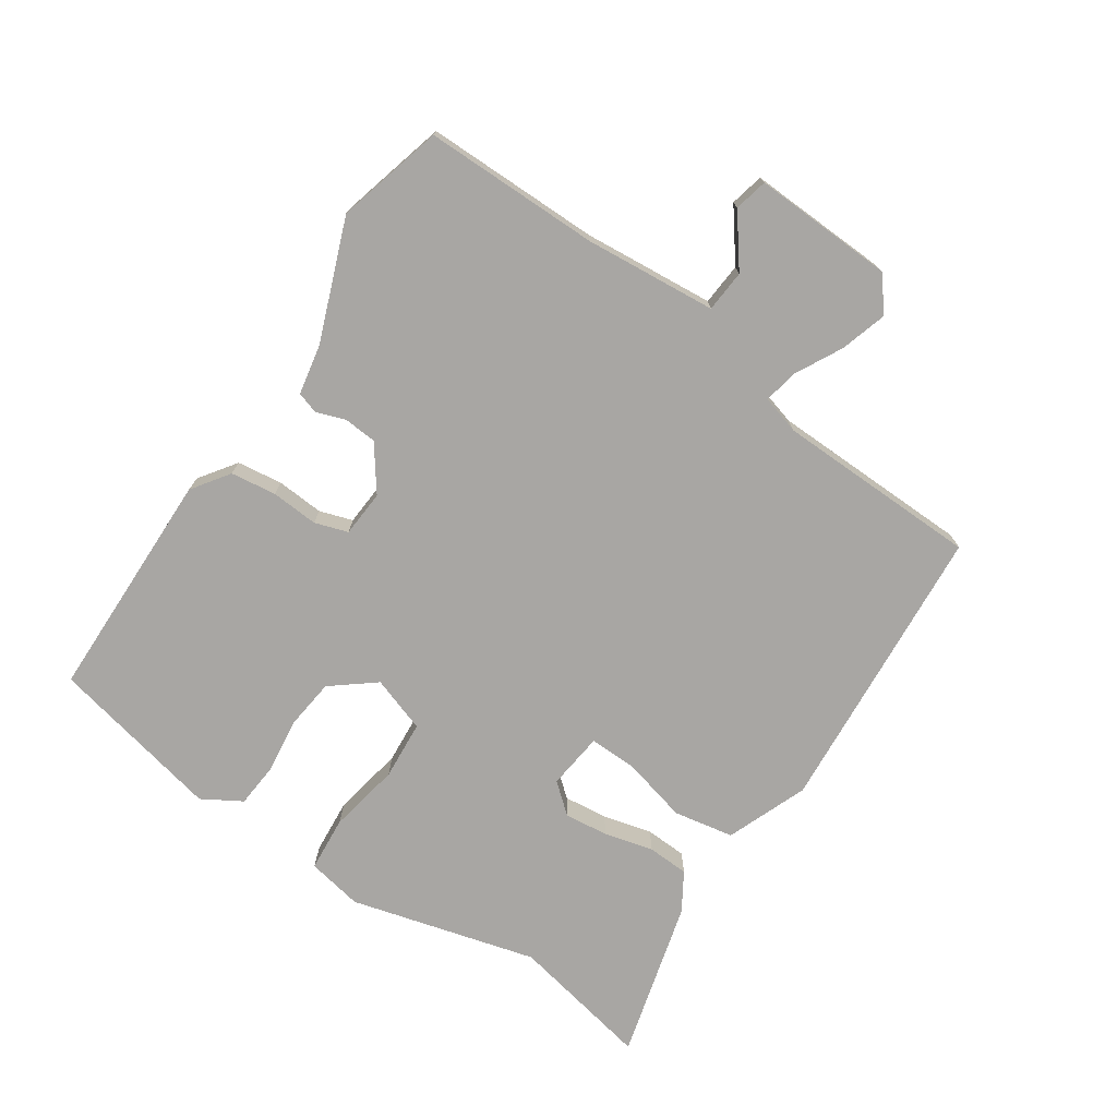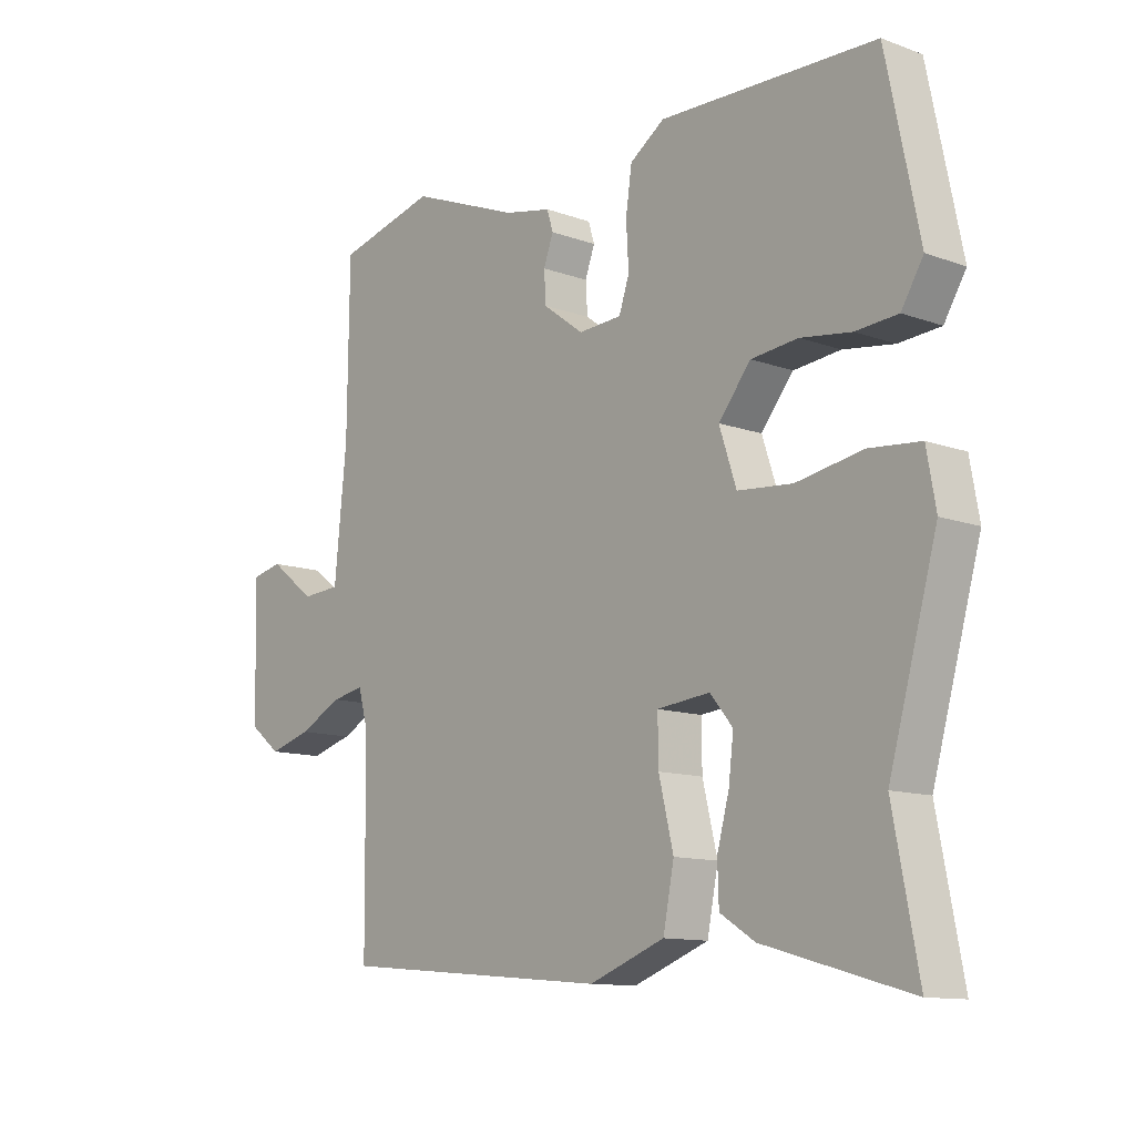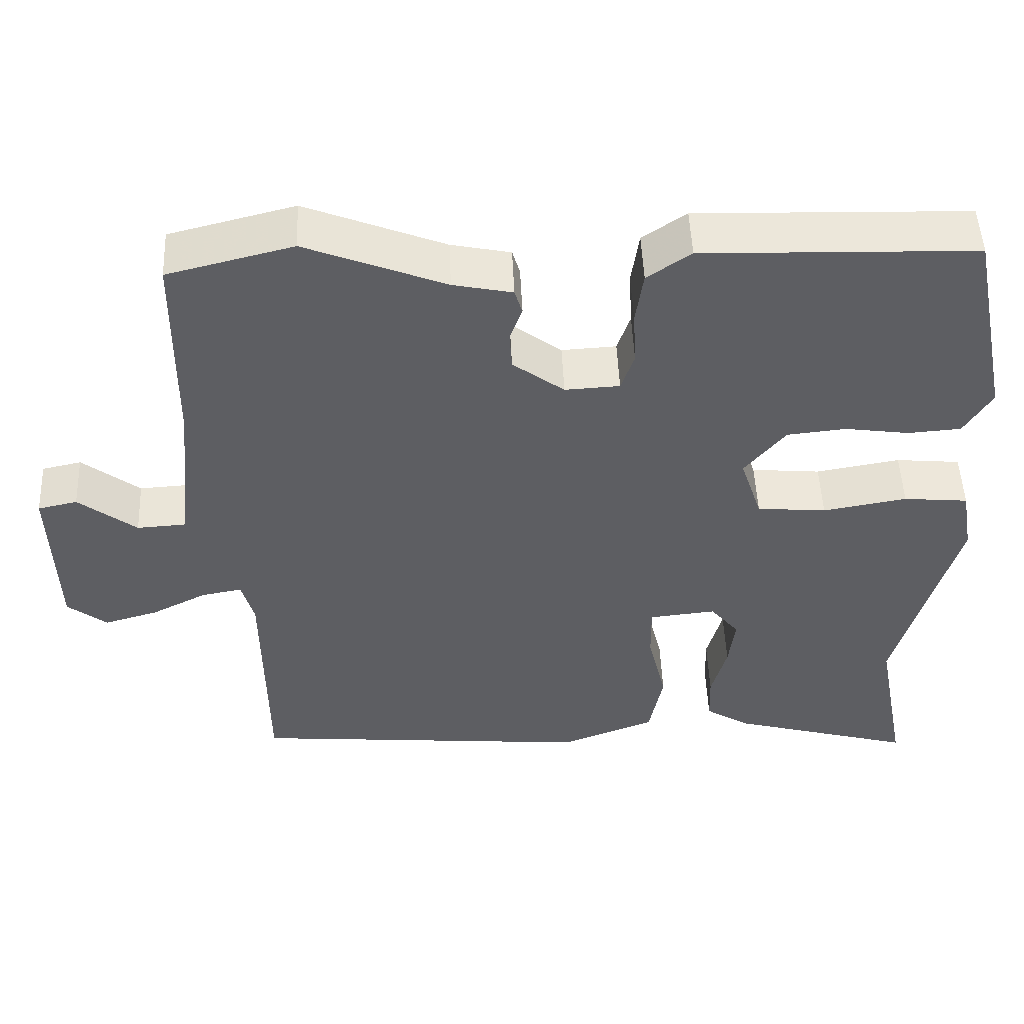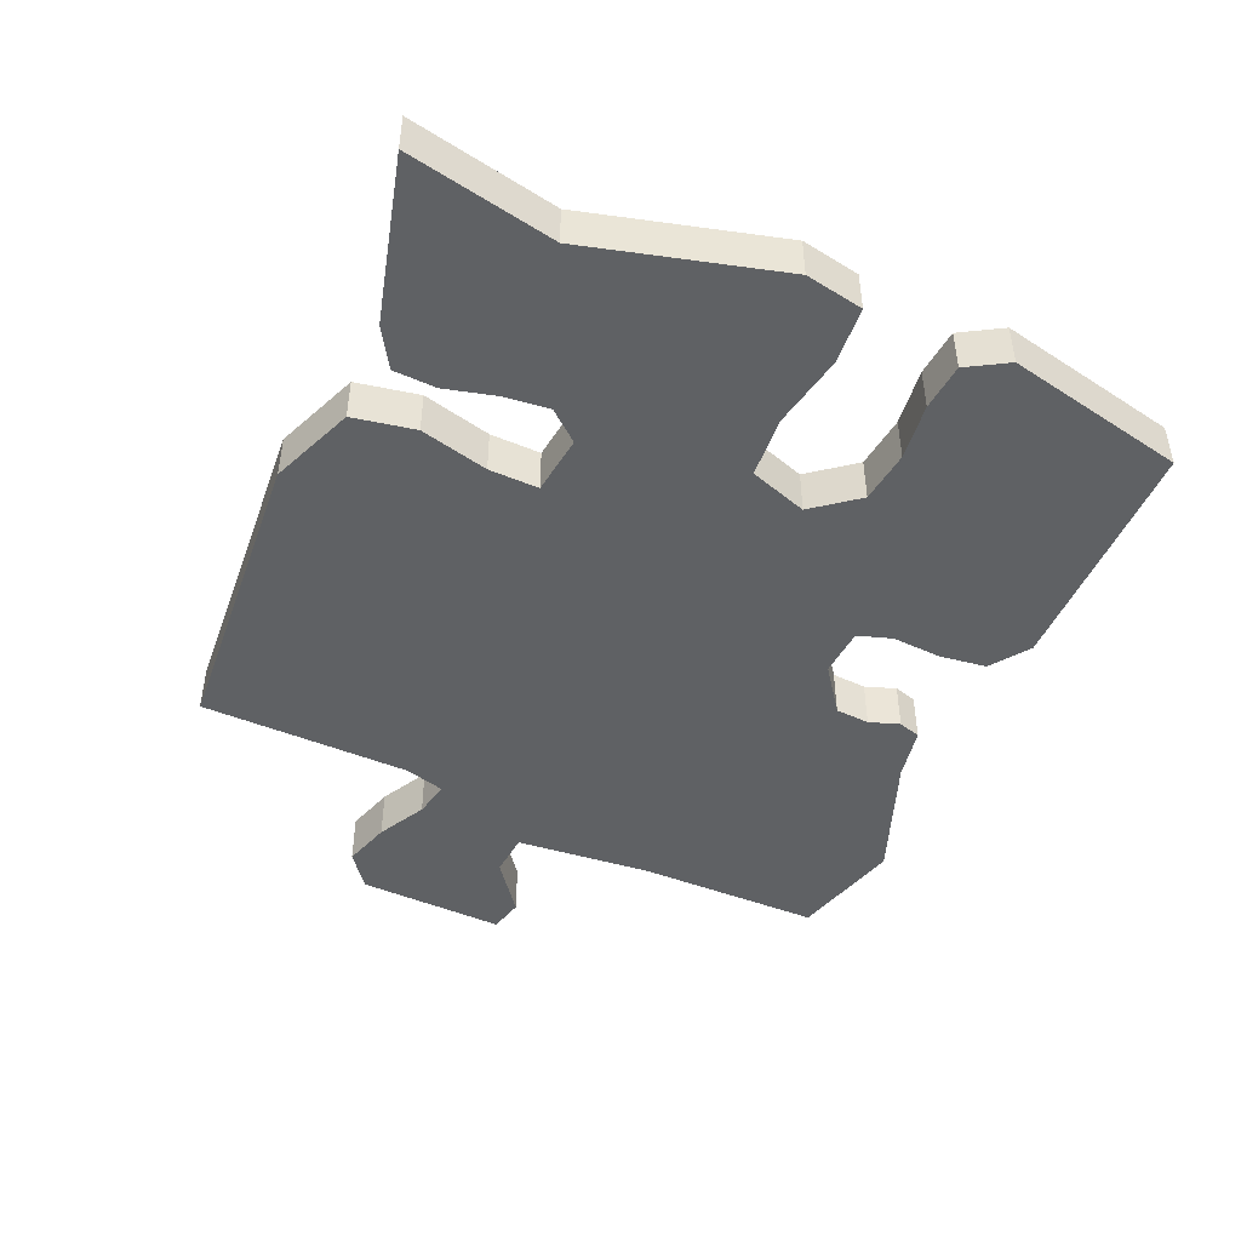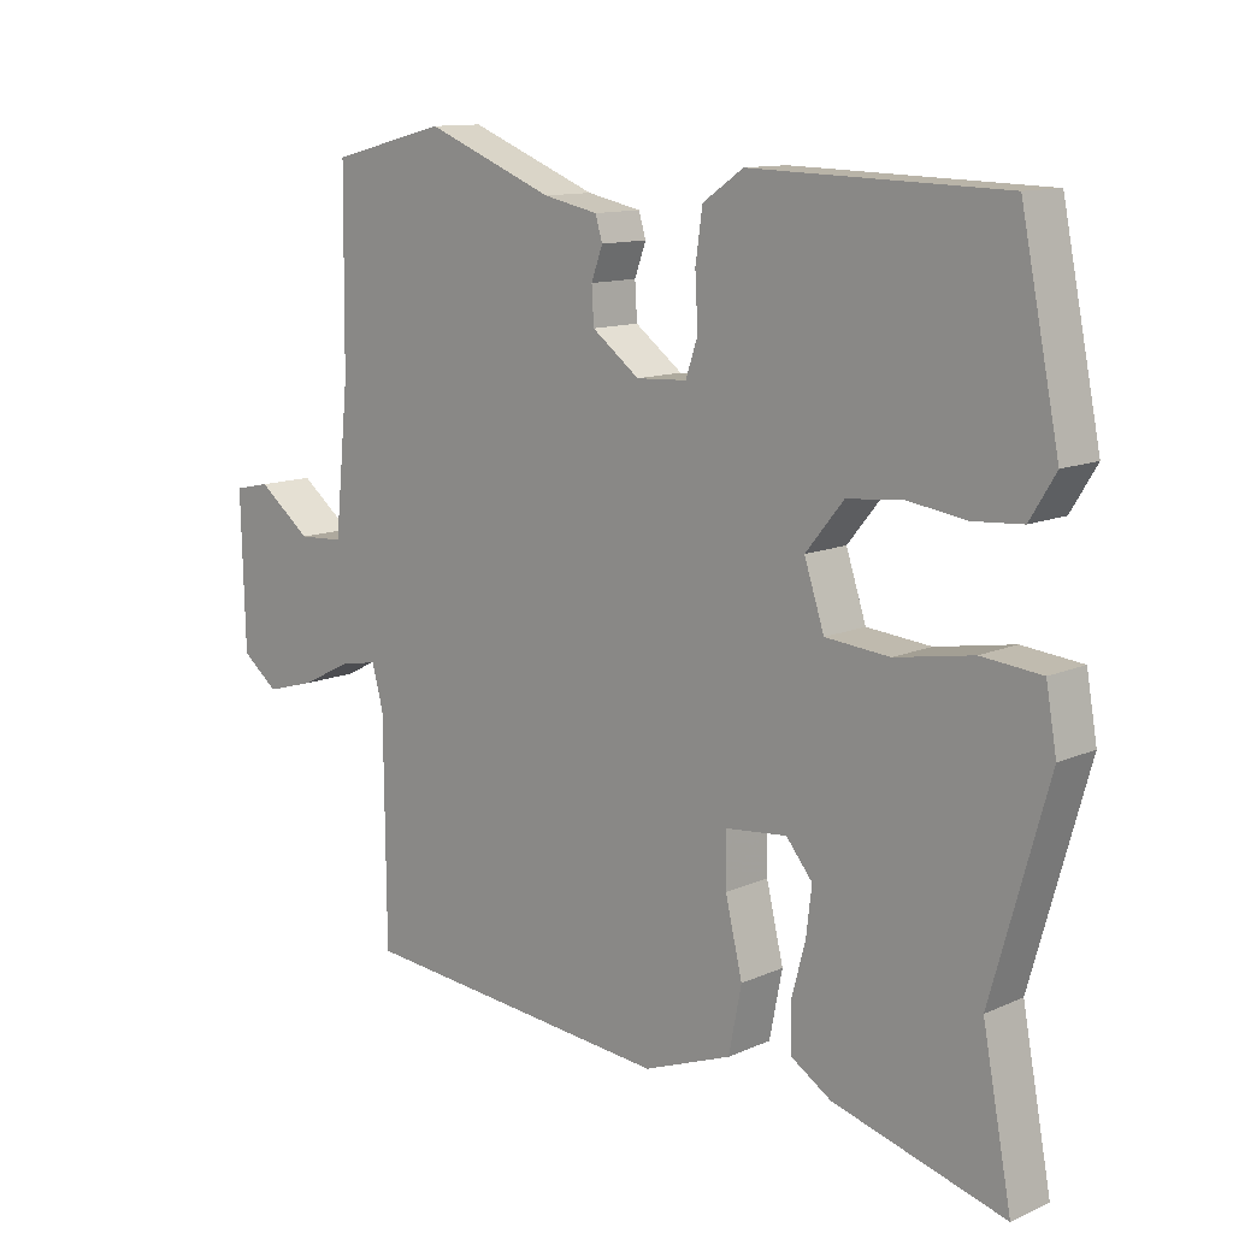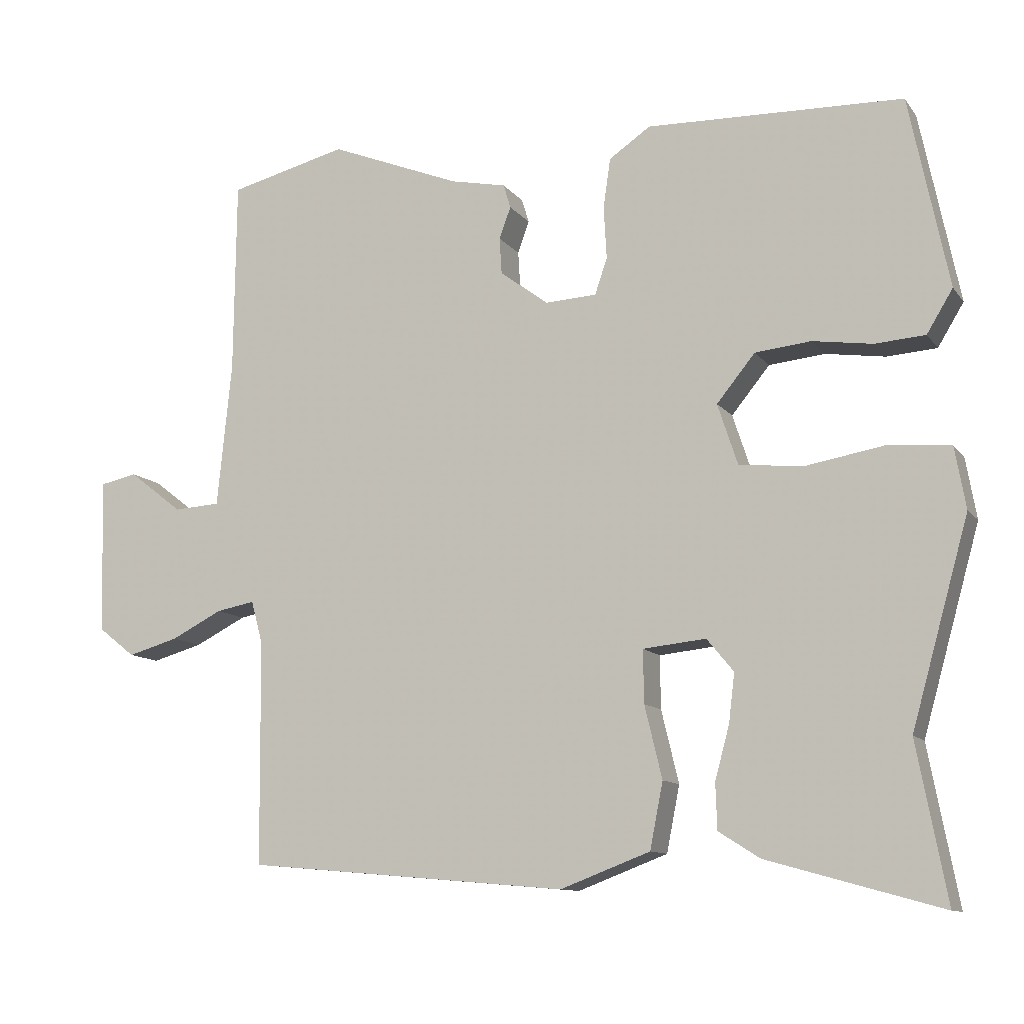
<metadata>
{"format":"obj","ext":"obj","renderer":"f3d","projection":"perspective","resolution":1024,"background":"white","views":[{"elev":-74.3,"azim":55.3,"up":"+Y"},{"elev":-11.8,"azim":-131.0,"up":"+Z"},{"elev":50.2,"azim":177.6,"up":"+Z"},{"elev":-46.3,"azim":-114.6,"up":"+Y"},{"elev":11.9,"azim":-136.4,"up":"+Z"},{"elev":-11.0,"azim":-158.1,"up":"+Z"}]}
</metadata>
<code>
v 0.341 0.07 0.54
v 0.504 0.07 0.499
v 0.507 0.07 0.231
v 0.527 0.07 0.031
v 0.591 0.07 0.027
v 0.666 0.07 0.085
v 0.717 0.07 0.074
v 0.711 0.07 -0.141
v 0.66 0.07 -0.181
v 0.59 0.07 -0.161
v 0.519 0.07 -0.125
v 0.466 0.07 -0.115
v 0.45 0.07 -0.174
v 0.447 0.07 -0.483
v 0.002 0.07 -0.522
v -0.122 0.07 -0.475
v -0.14 0.07 -0.384
v -0.116 0.07 -0.284
v -0.115 0.07 -0.211
v -0.202 0.07 -0.202
v -0.239 0.07 -0.247
v -0.231 0.07 -0.314
v -0.211 0.07 -0.388
v -0.213 0.07 -0.451
v -0.27 0.07 -0.487
v -0.51 0.07 -0.554
v -0.469 0.07 -0.338
v -0.548 0.07 -0.057
v -0.533 0.07 0.028
v -0.449 0.07 0.036
v -0.34 0.07 0.017
v -0.25 0.07 0.025
v -0.222 0.07 0.11
v -0.275 0.07 0.175
v -0.352 0.07 0.183
v -0.435 0.07 0.171
v -0.504 0.07 0.176
v -0.54 0.07 0.235
v -0.486 0.07 0.499
v -0.132 0.07 0.509
v -0.075 0.07 0.47
v -0.065 0.07 0.401
v -0.069 0.07 0.329
v -0.052 0.07 0.279
v 0.019 0.07 0.275
v 0.086 0.07 0.325
v 0.089 0.07 0.375
v 0.073 0.07 0.419
v 0.083 0.07 0.452
v 0.16 0.07 0.468
v 0.341 0 0.54
v 0.504 0 0.499
v 0.507 0 0.231
v 0.527 0 0.031
v 0.591 0 0.027
v 0.666 0 0.085
v 0.717 0 0.074
v 0.711 0 -0.141
v 0.66 0 -0.181
v 0.59 0 -0.161
v 0.519 0 -0.125
v 0.466 0 -0.115
v 0.45 0 -0.174
v 0.447 0 -0.483
v 0.002 0 -0.522
v -0.122 0 -0.475
v -0.14 0 -0.384
v -0.116 0 -0.284
v -0.115 0 -0.211
v -0.202 0 -0.202
v -0.239 0 -0.247
v -0.231 0 -0.314
v -0.211 0 -0.388
v -0.213 0 -0.451
v -0.27 0 -0.487
v -0.51 0 -0.554
v -0.469 0 -0.338
v -0.548 0 -0.057
v -0.533 0 0.028
v -0.449 0 0.036
v -0.34 0 0.017
v -0.25 0 0.025
v -0.222 0 0.11
v -0.275 0 0.175
v -0.352 0 0.183
v -0.435 0 0.171
v -0.504 0 0.176
v -0.54 0 0.235
v -0.486 0 0.499
v -0.132 0 0.509
v -0.075 0 0.47
v -0.065 0 0.401
v -0.069 0 0.329
v -0.052 0 0.279
v 0.019 0 0.275
v 0.086 0 0.325
v 0.089 0 0.375
v 0.073 0 0.419
v 0.083 0 0.452
v 0.16 0 0.468
f 47 48 49 50
f 1 2 3
f 50 1 3
f 47 50 3
f 46 47 3
f 45 46 3 4
f 44 45 4
f 41 42 43
f 40 41 43
f 39 40 43
f 38 39 43
f 37 38 43
f 36 37 43
f 35 36 43
f 34 35 43 44
f 33 34 44 4
f 29 30 31
f 28 29 31
f 27 28 31
f 26 27 31
f 25 26 31
f 24 25 31
f 23 24 31
f 22 23 31
f 21 22 31
f 20 21 31 32
f 32 33 4
f 20 32 4
f 19 20 4
f 16 17 18
f 15 16 18
f 14 15 18
f 13 14 18
f 12 13 18 19
f 9 10 11
f 8 9 11
f 7 8 11
f 6 7 11
f 5 6 11
f 5 11 12
f 4 5 12 19
f 100 99 98 97
f 53 52 51
f 53 51 100
f 53 100 97
f 53 97 96
f 54 53 96 95
f 54 95 94
f 93 92 91
f 93 91 90
f 93 90 89
f 93 89 88
f 93 88 87
f 93 87 86
f 93 86 85
f 94 93 85 84
f 54 94 84 83
f 81 80 79
f 81 79 78
f 81 78 77
f 81 77 76
f 81 76 75
f 81 75 74
f 81 74 73
f 81 73 72
f 81 72 71
f 82 81 71 70
f 54 83 82
f 54 82 70
f 54 70 69
f 68 67 66
f 68 66 65
f 68 65 64
f 68 64 63
f 69 68 63 62
f 61 60 59
f 61 59 58
f 61 58 57
f 61 57 56
f 61 56 55
f 62 61 55
f 69 62 55 54
f 1 51 52 2
f 2 52 53 3
f 3 53 54 4
f 4 54 55 5
f 5 55 56 6
f 6 56 57 7
f 7 57 58 8
f 8 58 59 9
f 9 59 60 10
f 10 60 61 11
f 11 61 62 12
f 12 62 63 13
f 13 63 64 14
f 14 64 65 15
f 15 65 66 16
f 16 66 67 17
f 17 67 68 18
f 18 68 69 19
f 19 69 70 20
f 20 70 71 21
f 21 71 72 22
f 22 72 73 23
f 23 73 74 24
f 24 74 75 25
f 25 75 76 26
f 26 76 77 27
f 27 77 78 28
f 28 78 79 29
f 29 79 80 30
f 30 80 81 31
f 31 81 82 32
f 32 82 83 33
f 33 83 84 34
f 34 84 85 35
f 35 85 86 36
f 36 86 87 37
f 37 87 88 38
f 38 88 89 39
f 39 89 90 40
f 40 90 91 41
f 41 91 92 42
f 42 92 93 43
f 43 93 94 44
f 44 94 95 45
f 45 95 96 46
f 46 96 97 47
f 47 97 98 48
f 48 98 99 49
f 49 99 100 50
f 50 100 51 1

</code>
